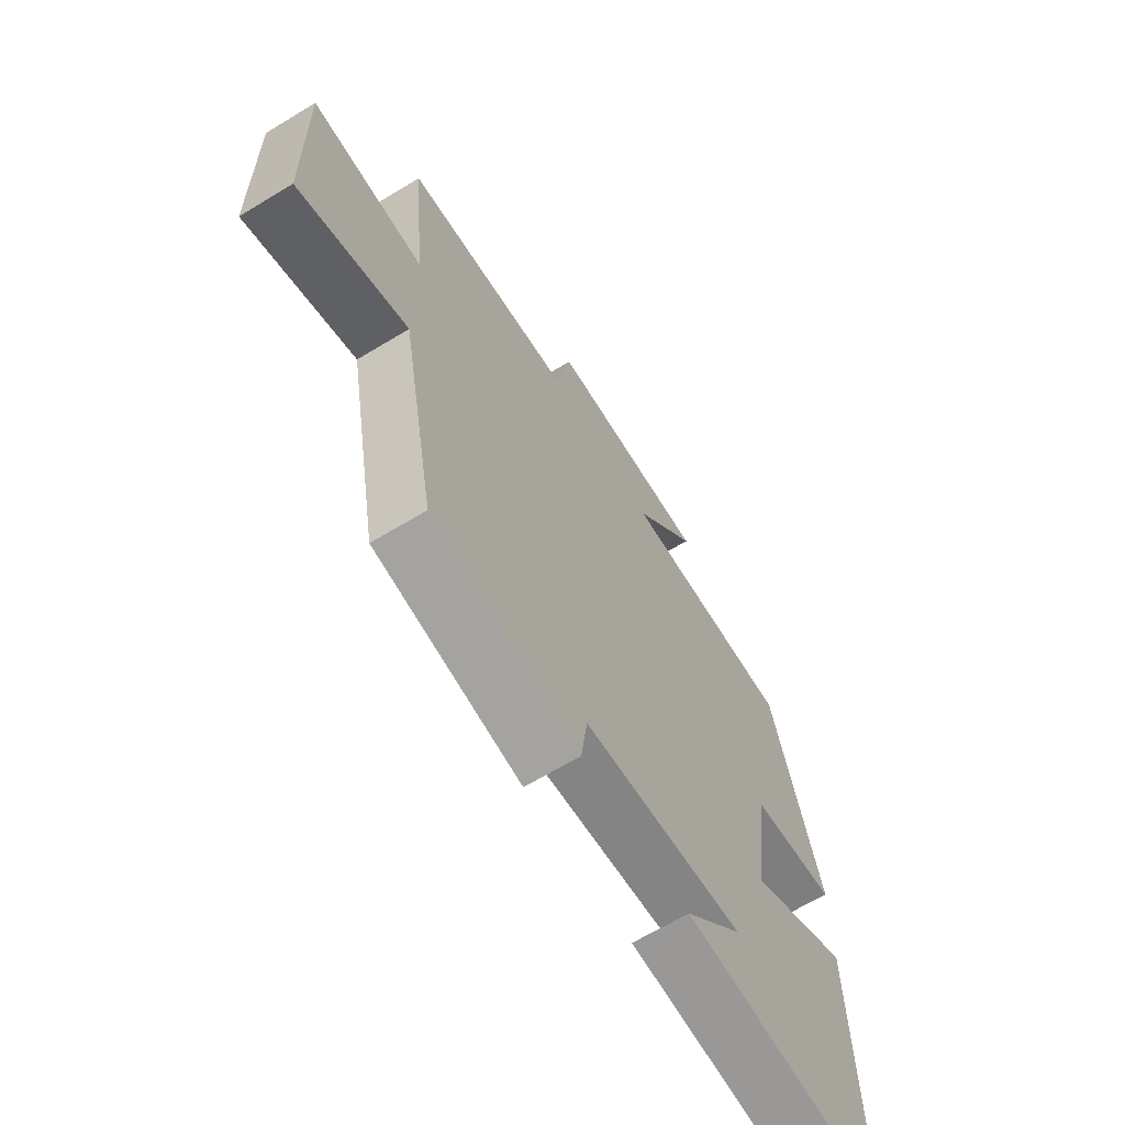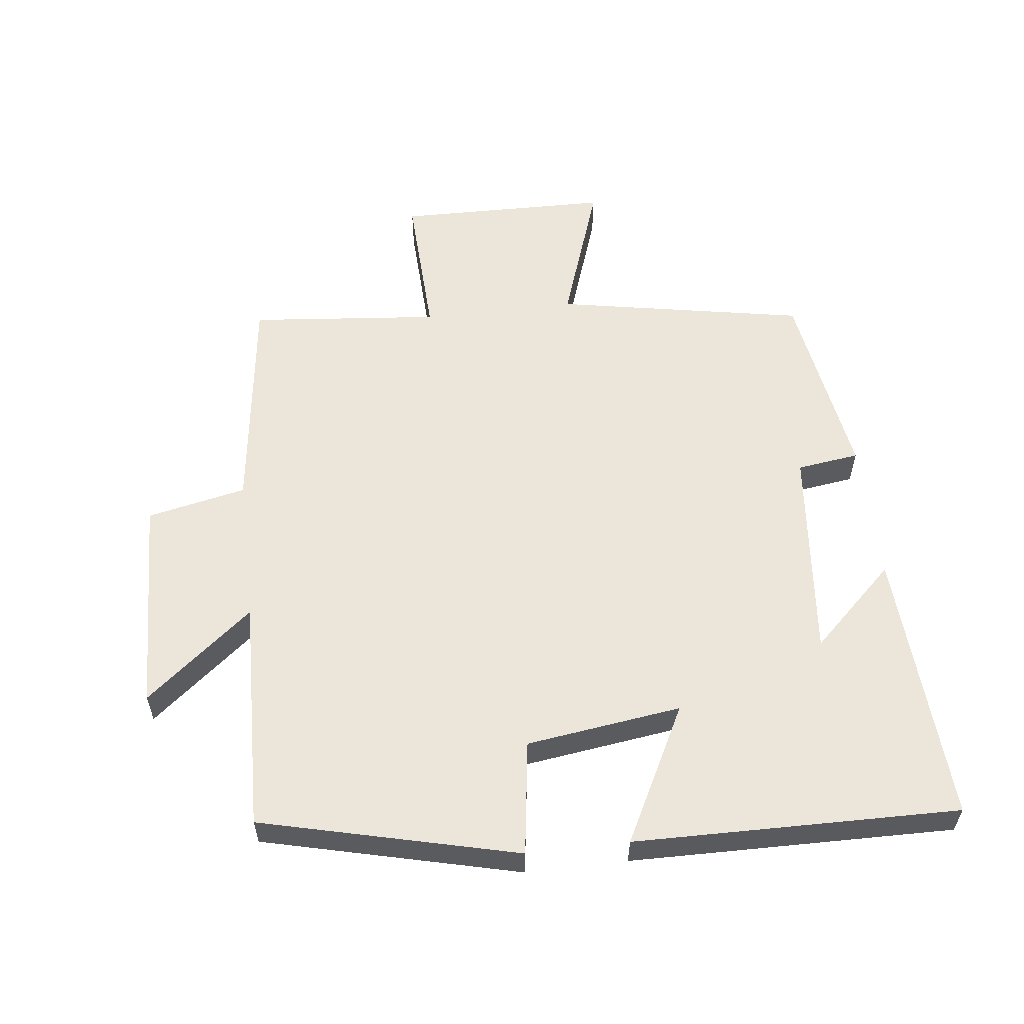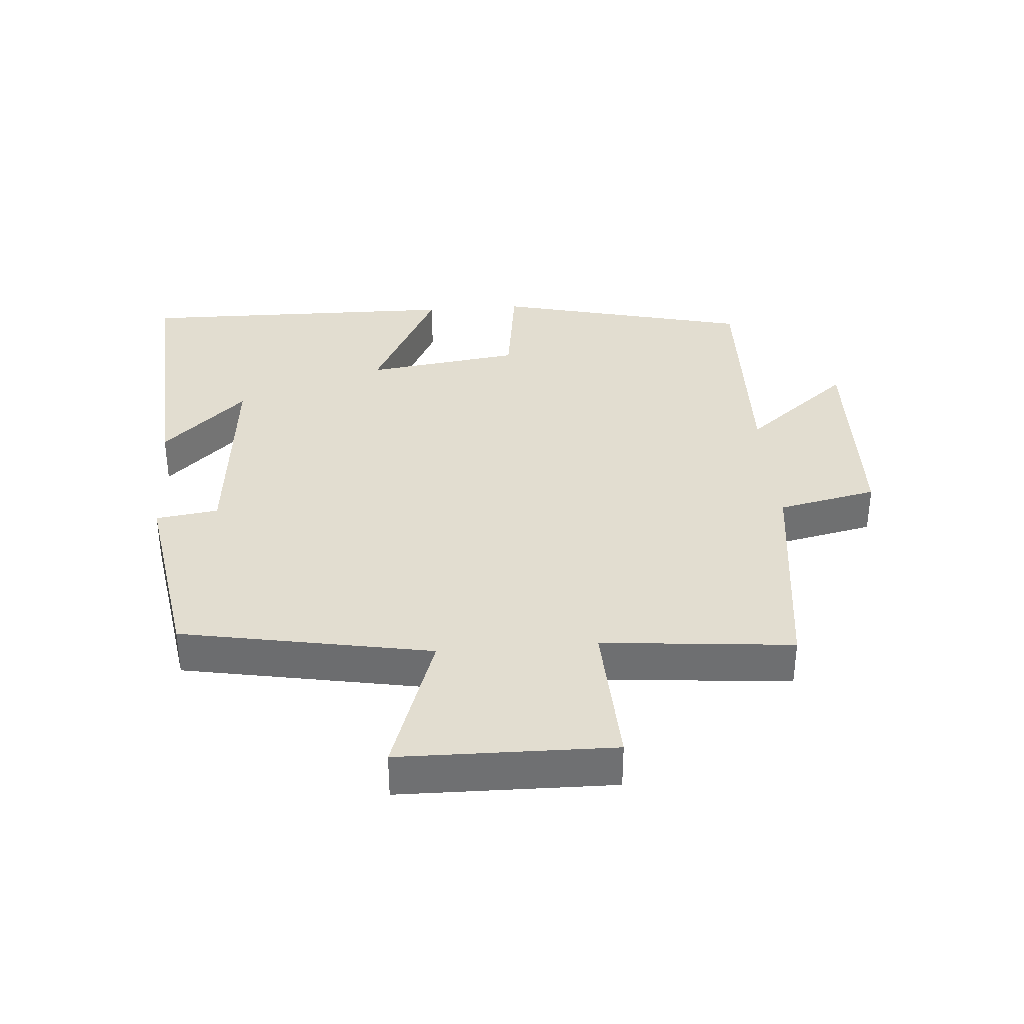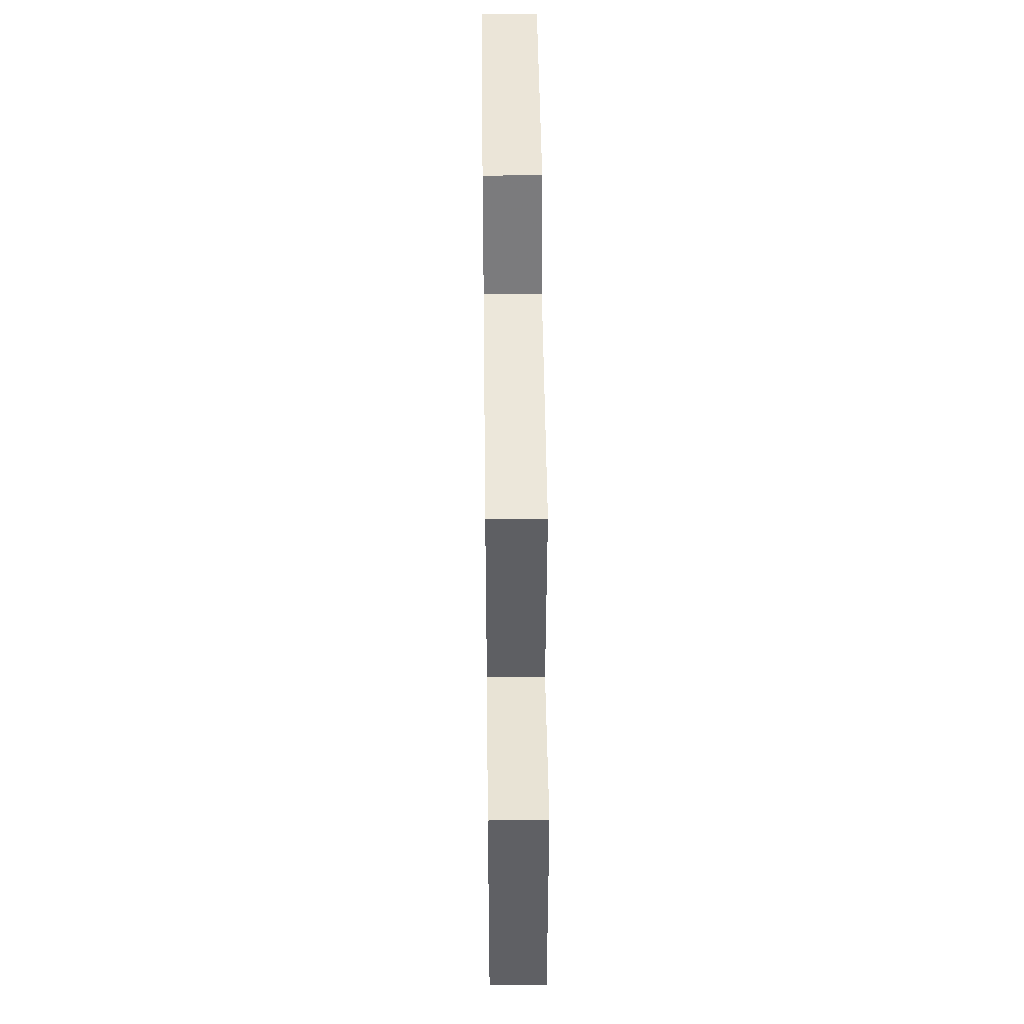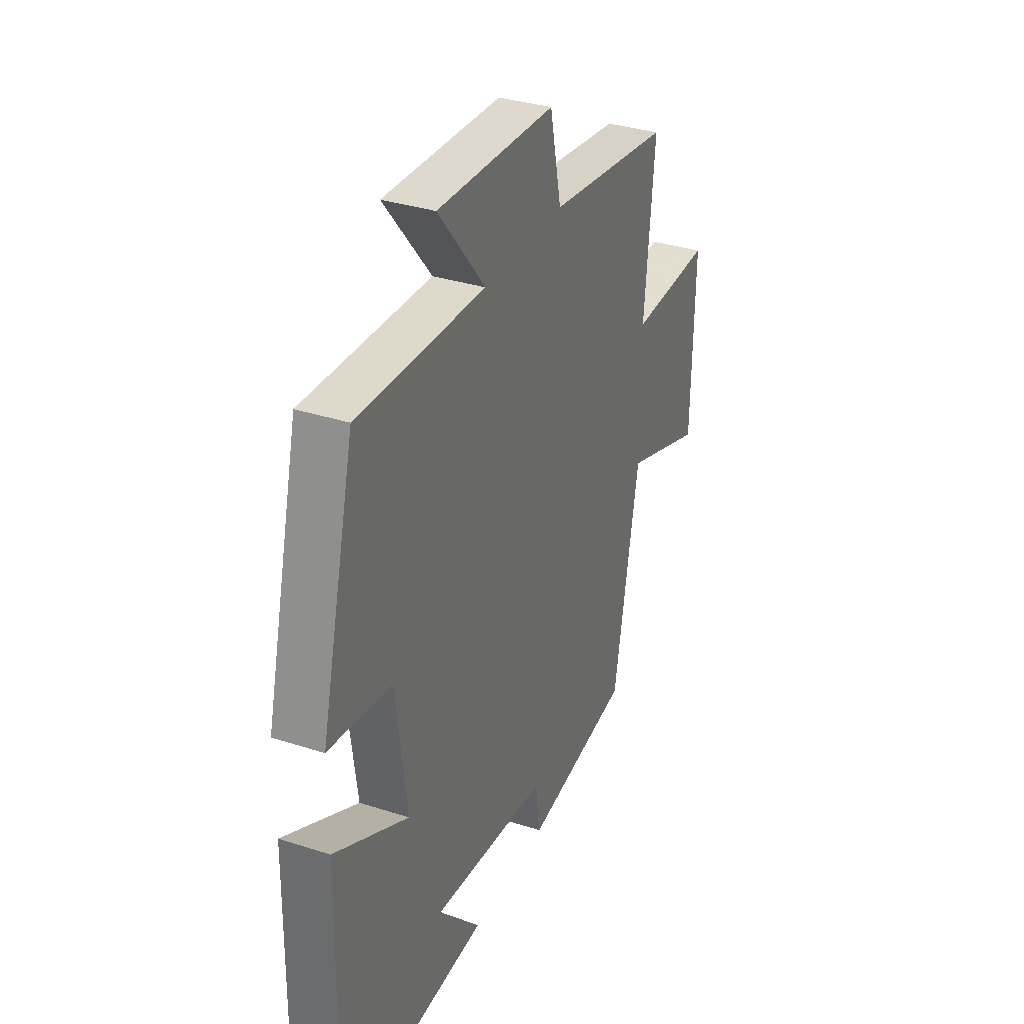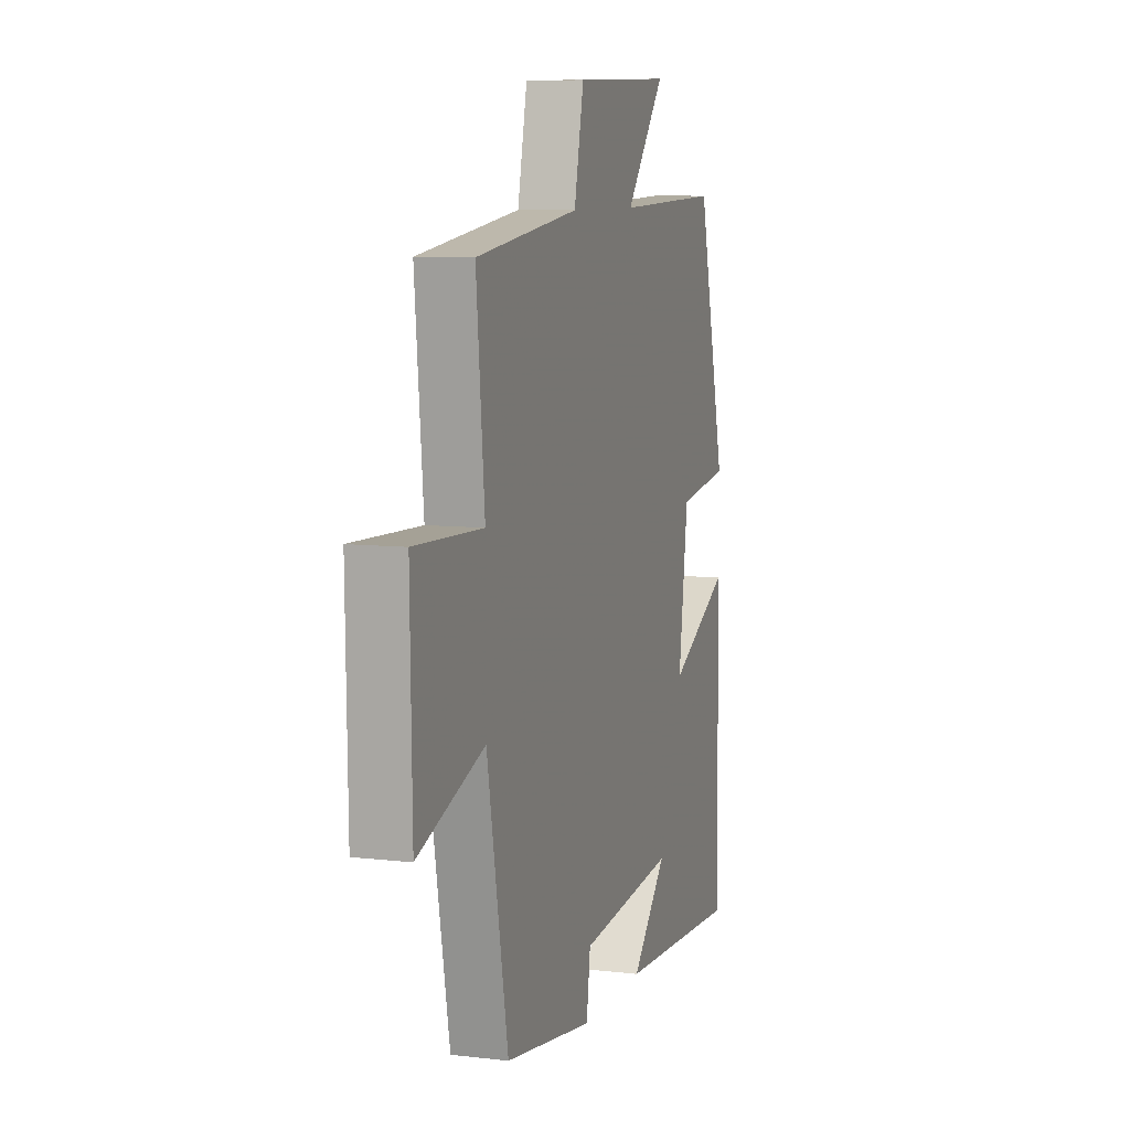
<metadata>
{"format":"obj","ext":"obj","renderer":"f3d","projection":"perspective","resolution":1024,"background":"white","views":[{"elev":-66.0,"azim":-58.7,"up":"+Z"},{"elev":57.2,"azim":83.2,"up":"+Y"},{"elev":35.4,"azim":-94.6,"up":"+Y"},{"elev":43.5,"azim":-90.7,"up":"+Z"},{"elev":33.9,"azim":113.7,"up":"+Z"},{"elev":8.2,"azim":-72.2,"up":"+Z"}]}
</metadata>
<code>
v 0.508 0.07 -0.524
v 0.089 0.07 -0.5
v 0.208 0.07 -0.373
v -0.118 0.07 -0.405
v -0.131 0.07 -0.5
v -0.429 0.07 -0.453
v -0.5 0.07 -0.073
v -0.723 0.07 -0.15
v -0.729 0.07 0.174
v -0.5 0.07 0.165
v -0.528 0.07 0.455
v -0.182 0.07 0.5
v -0.15 0.07 0.651
v 0.18 0.07 0.663
v 0.048 0.07 0.5
v 0.404 0.07 0.512
v 0.5 0.07 0.123
v 0.325 0.07 0.098
v 0.293 0.07 -0.138
v 0.5 0.07 -0.031
v 0.508 0 -0.524
v 0.089 0 -0.5
v 0.208 0 -0.373
v -0.118 0 -0.405
v -0.131 0 -0.5
v -0.429 0 -0.453
v -0.5 0 -0.073
v -0.723 0 -0.15
v -0.729 0 0.174
v -0.5 0 0.165
v -0.528 0 0.455
v -0.182 0 0.5
v -0.15 0 0.651
v 0.18 0 0.663
v 0.048 0 0.5
v 0.404 0 0.512
v 0.5 0 0.123
v 0.325 0 0.098
v 0.293 0 -0.138
v 0.5 0 -0.031
f 19 20 1
f 15 16 17 18
f 15 18 19
f 12 13 14 15
f 12 15 19
f 11 12 19
f 10 11 19
f 7 8 9 10
f 6 7 10
f 5 6 10
f 4 5 10
f 3 4 10 19
f 1 2 3
f 1 3 19
f 21 40 39
f 38 37 36 35
f 39 38 35
f 35 34 33 32
f 39 35 32
f 39 32 31
f 39 31 30
f 30 29 28 27
f 30 27 26
f 30 26 25
f 30 25 24
f 39 30 24 23
f 23 22 21
f 39 23 21
f 1 21 22 2
f 2 22 23 3
f 3 23 24 4
f 4 24 25 5
f 5 25 26 6
f 6 26 27 7
f 7 27 28 8
f 8 28 29 9
f 9 29 30 10
f 10 30 31 11
f 11 31 32 12
f 12 32 33 13
f 13 33 34 14
f 14 34 35 15
f 15 35 36 16
f 16 36 37 17
f 17 37 38 18
f 18 38 39 19
f 19 39 40 20
f 20 40 21 1

</code>
